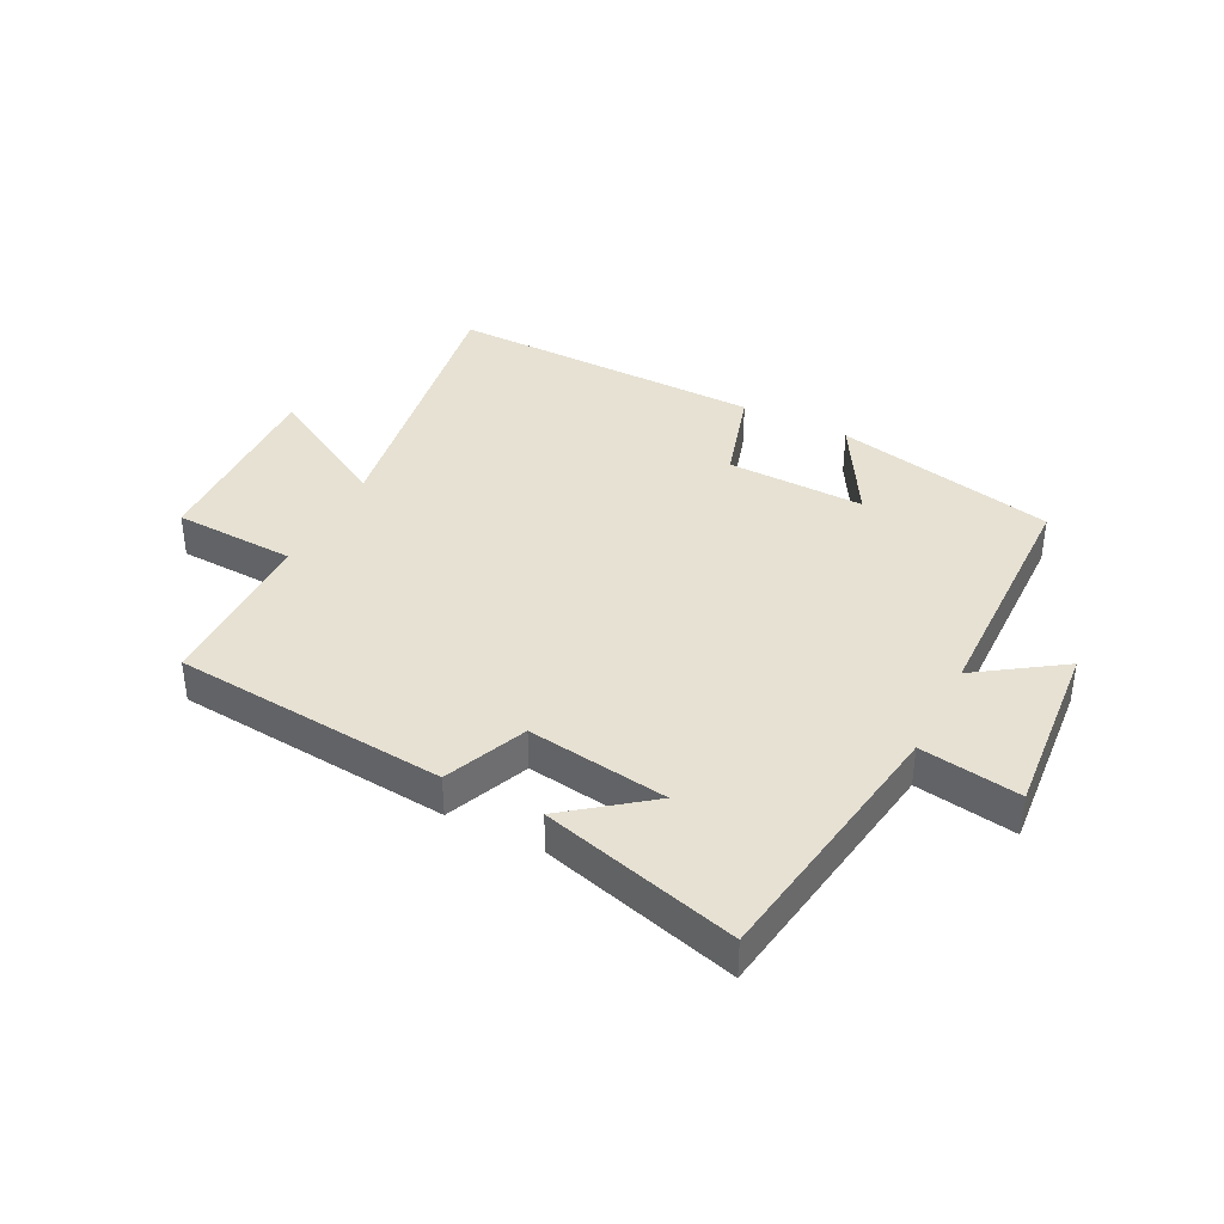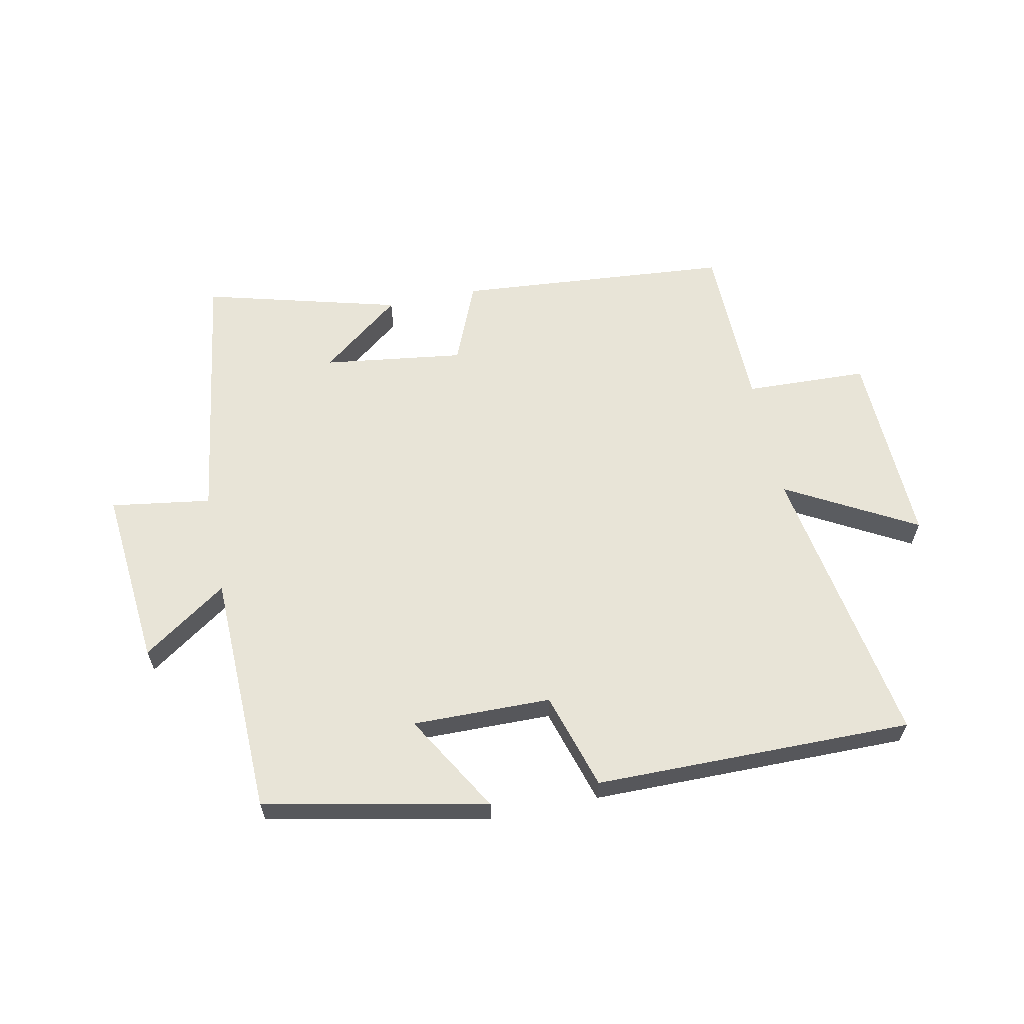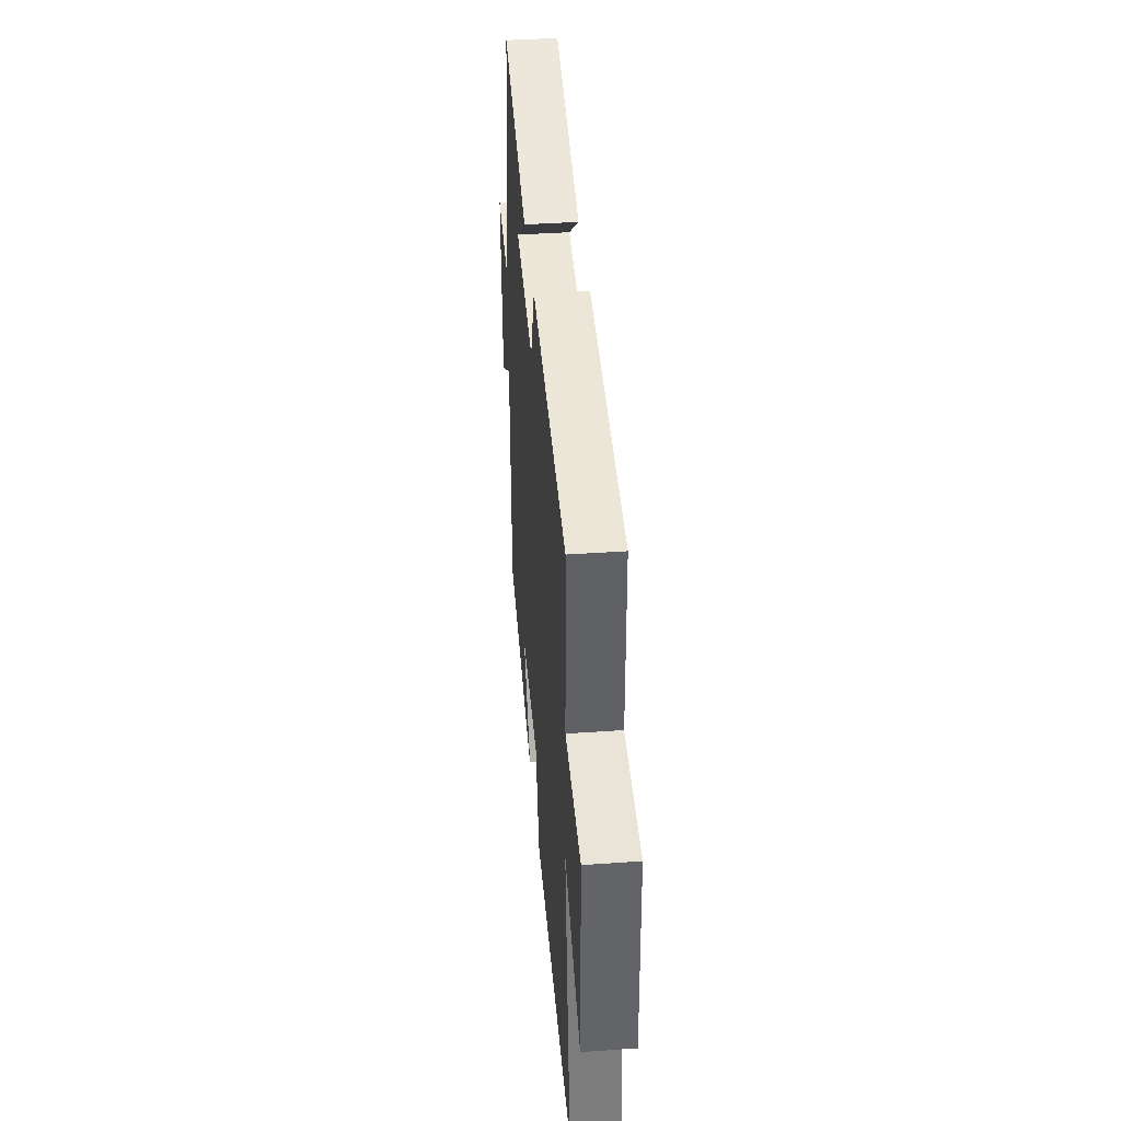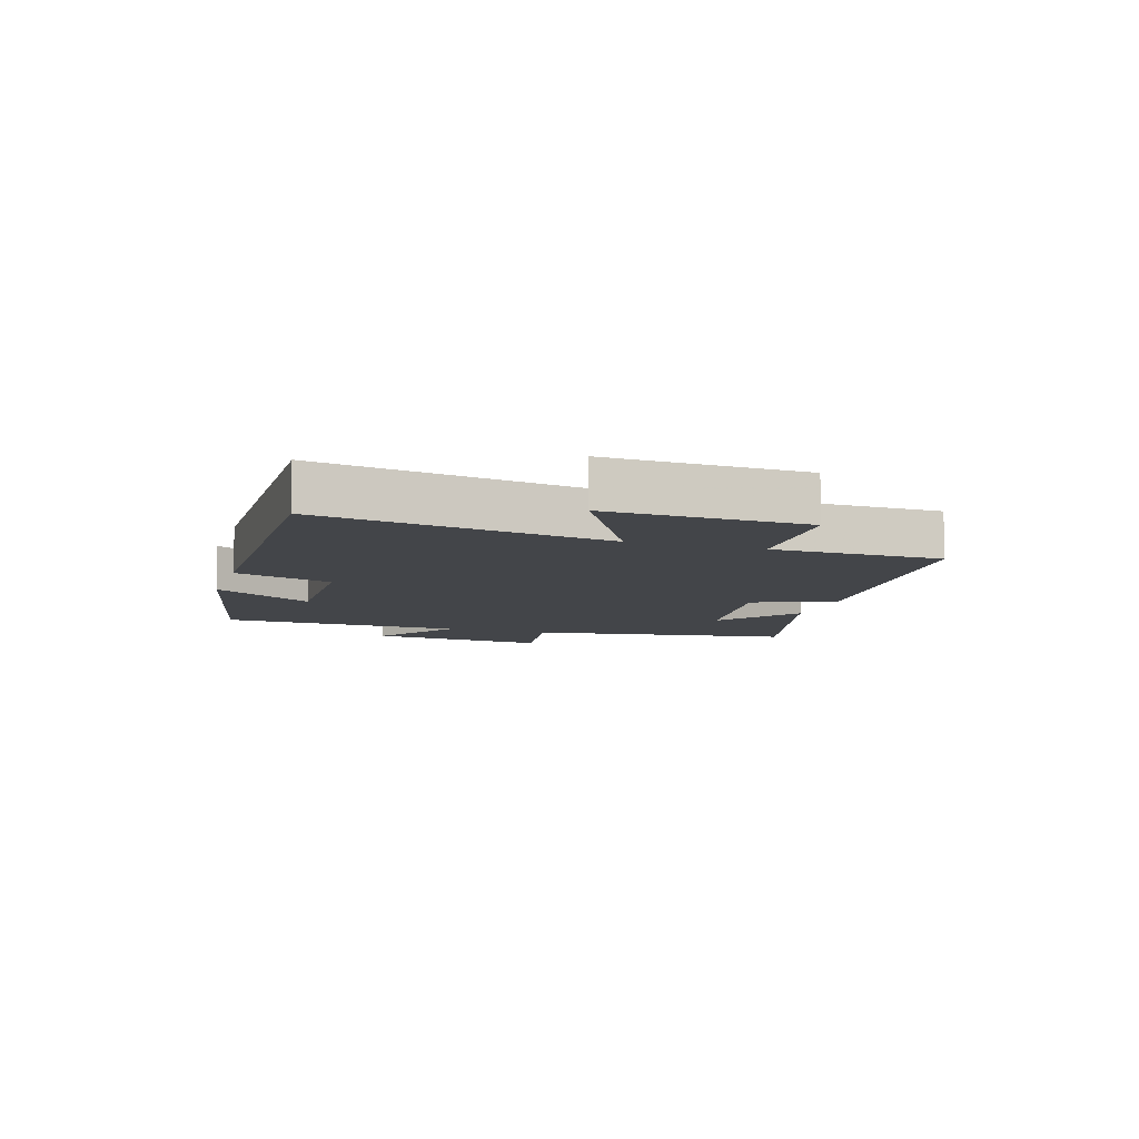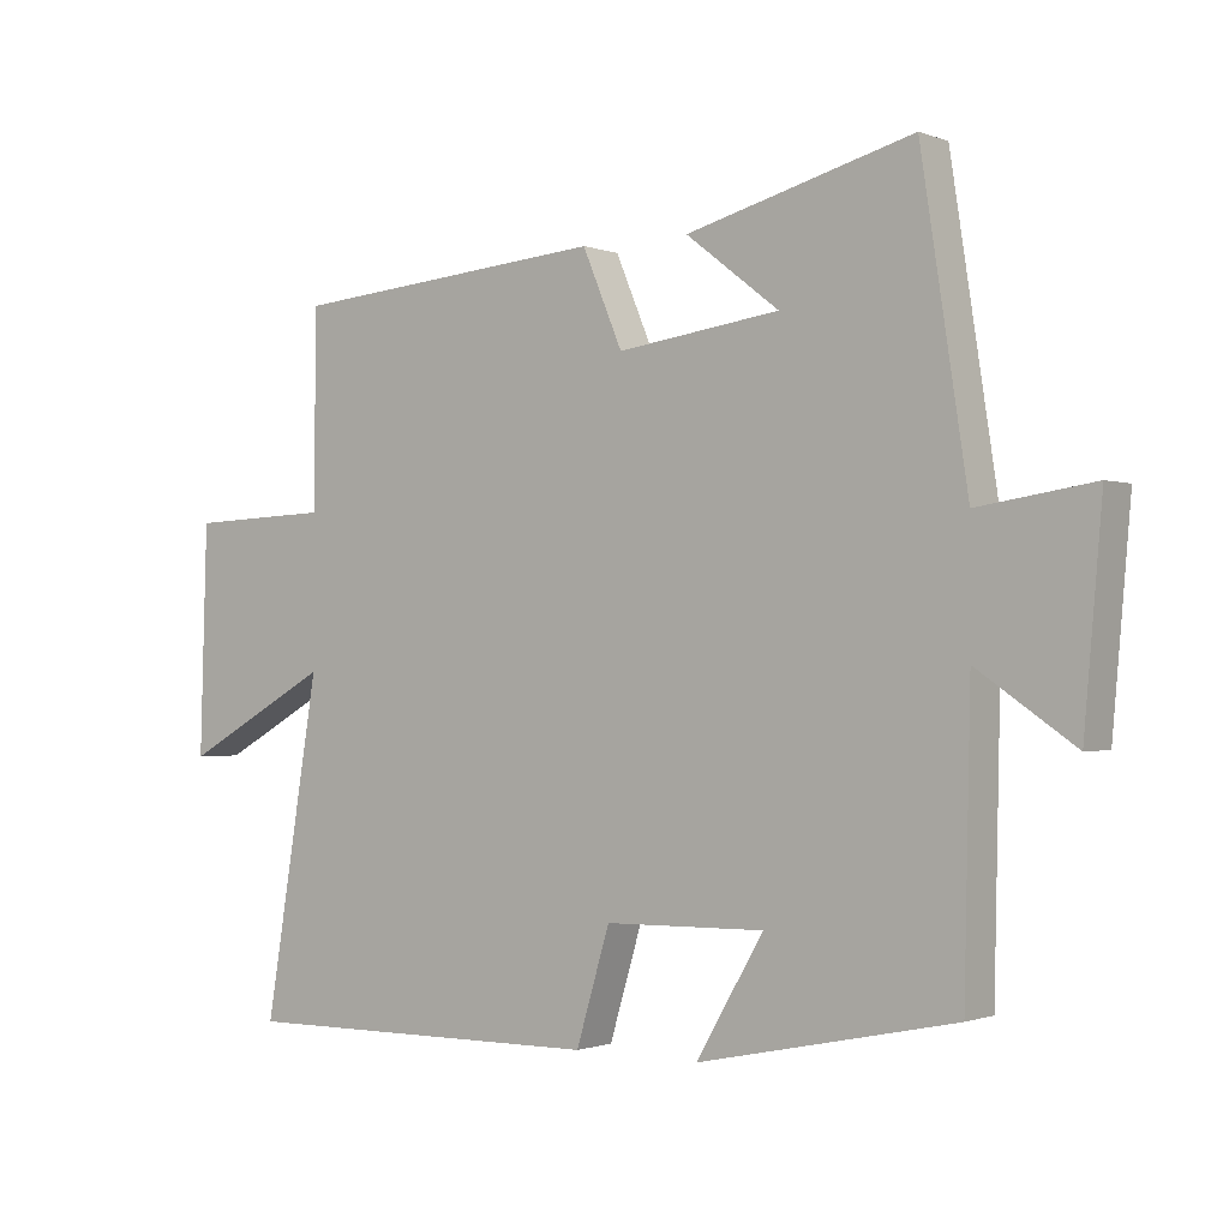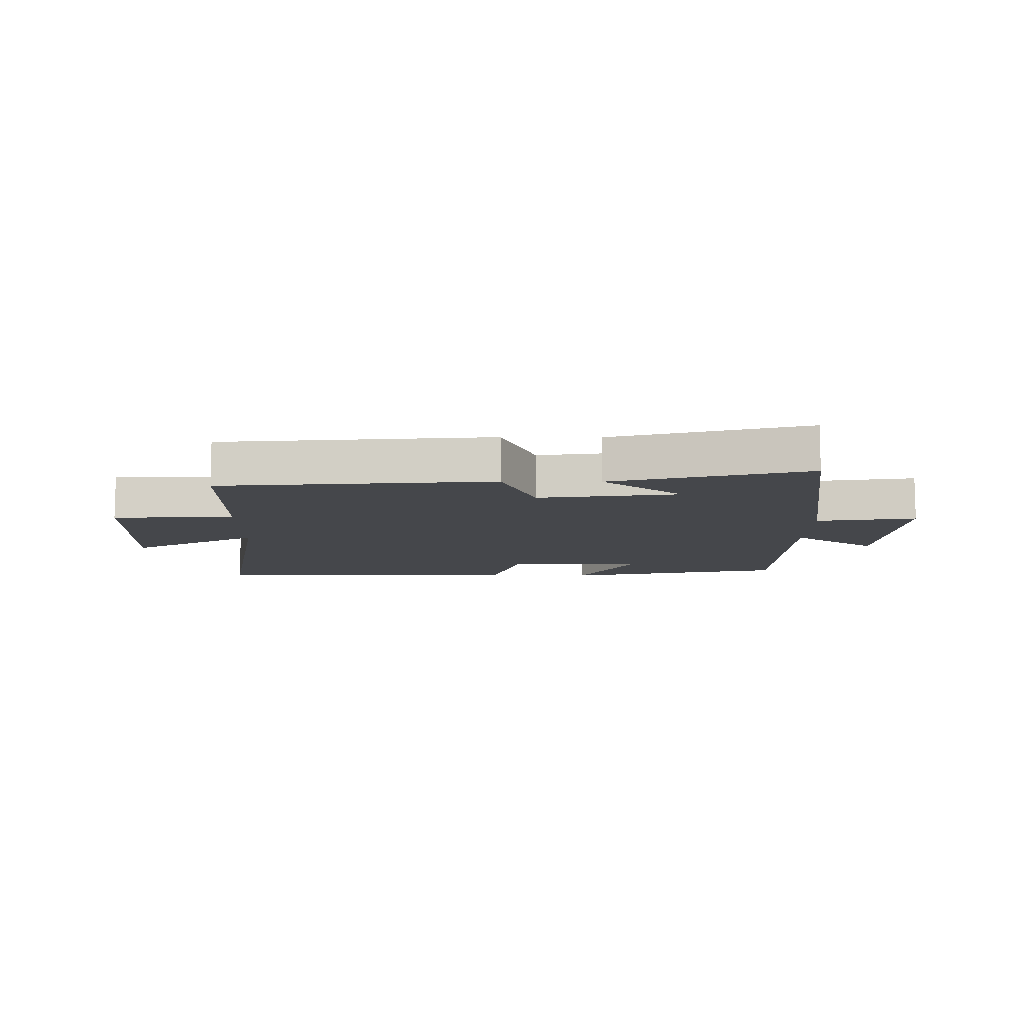
<metadata>
{"format":"obj","ext":"obj","renderer":"f3d","projection":"perspective","resolution":1024,"background":"white","views":[{"elev":38.7,"azim":27.1,"up":"+Y"},{"elev":61.3,"azim":168.2,"up":"+Y"},{"elev":40.9,"azim":-94.9,"up":"+Z"},{"elev":-8.8,"azim":-107.4,"up":"+Y"},{"elev":-1.1,"azim":36.5,"up":"+Z"},{"elev":-10.2,"azim":-0.5,"up":"+Y"}]}
</metadata>
<code>
v -0.578 0.07 -0.505
v -0.5 0.07 -0.031
v -0.712 0.07 -0.149
v -0.702 0.07 0.175
v -0.5 0.07 0.183
v -0.497 0.07 0.461
v -0.045 0.07 0.5
v 0.012 0.07 0.365
v 0.244 0.07 0.397
v 0.111 0.07 0.5
v 0.434 0.07 0.587
v 0.5 0.07 0.154
v 0.665 0.07 0.179
v 0.639 0.07 -0.117
v 0.5 0.07 -0.022
v 0.491 0.07 -0.423
v 0.125 0.07 -0.5
v 0.221 0.07 -0.336
v -0.007 0.07 -0.34
v -0.055 0.07 -0.5
v -0.578 0 -0.505
v -0.5 0 -0.031
v -0.712 0 -0.149
v -0.702 0 0.175
v -0.5 0 0.183
v -0.497 0 0.461
v -0.045 0 0.5
v 0.012 0 0.365
v 0.244 0 0.397
v 0.111 0 0.5
v 0.434 0 0.587
v 0.5 0 0.154
v 0.665 0 0.179
v 0.639 0 -0.117
v 0.5 0 -0.022
v 0.491 0 -0.423
v 0.125 0 -0.5
v 0.221 0 -0.336
v -0.007 0 -0.34
v -0.055 0 -0.5
f 19 20 1 2
f 18 19 2
f 15 16 17 18
f 15 18 2
f 12 13 14 15
f 12 15 2
f 9 10 11
f 9 11 12
f 8 9 12 2
f 7 8 2
f 6 7 2
f 5 6 2
f 2 3 4 5
f 22 21 40 39
f 22 39 38
f 38 37 36 35
f 22 38 35
f 35 34 33 32
f 22 35 32
f 31 30 29
f 32 31 29
f 22 32 29 28
f 22 28 27
f 22 27 26
f 22 26 25
f 25 24 23 22
f 1 21 22 2
f 2 22 23 3
f 3 23 24 4
f 4 24 25 5
f 5 25 26 6
f 6 26 27 7
f 7 27 28 8
f 8 28 29 9
f 9 29 30 10
f 10 30 31 11
f 11 31 32 12
f 12 32 33 13
f 13 33 34 14
f 14 34 35 15
f 15 35 36 16
f 16 36 37 17
f 17 37 38 18
f 18 38 39 19
f 19 39 40 20
f 20 40 21 1

</code>
